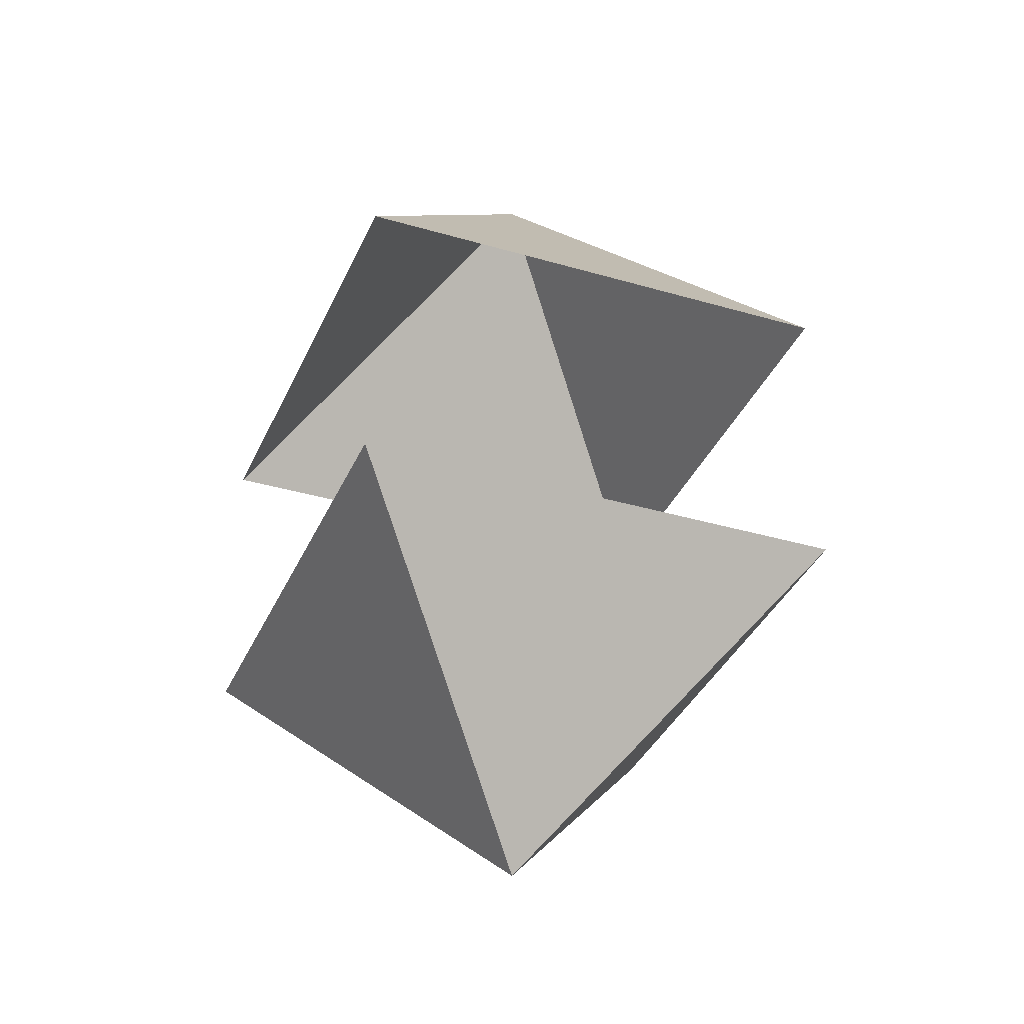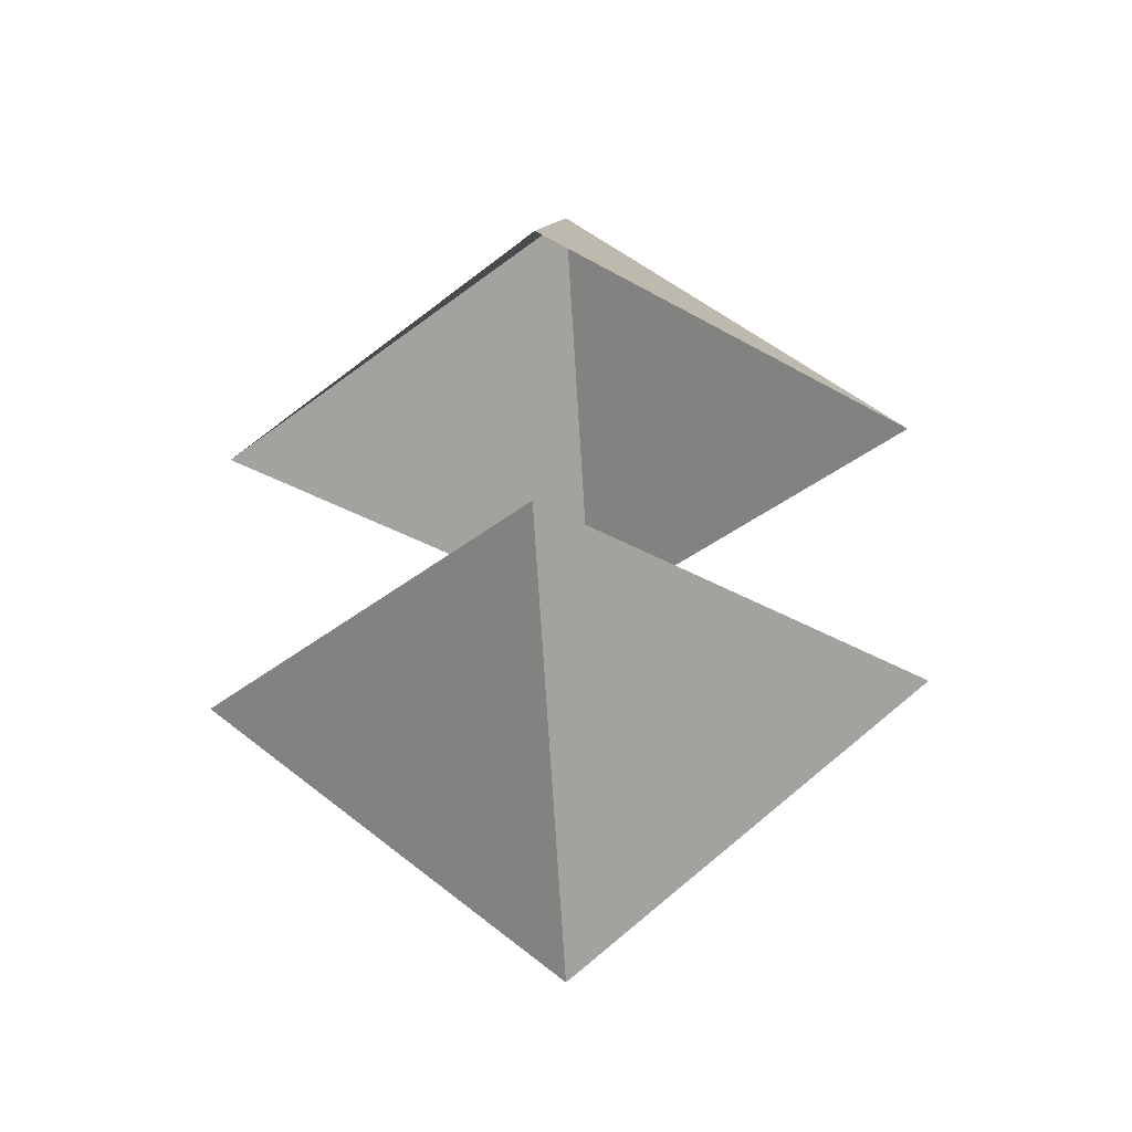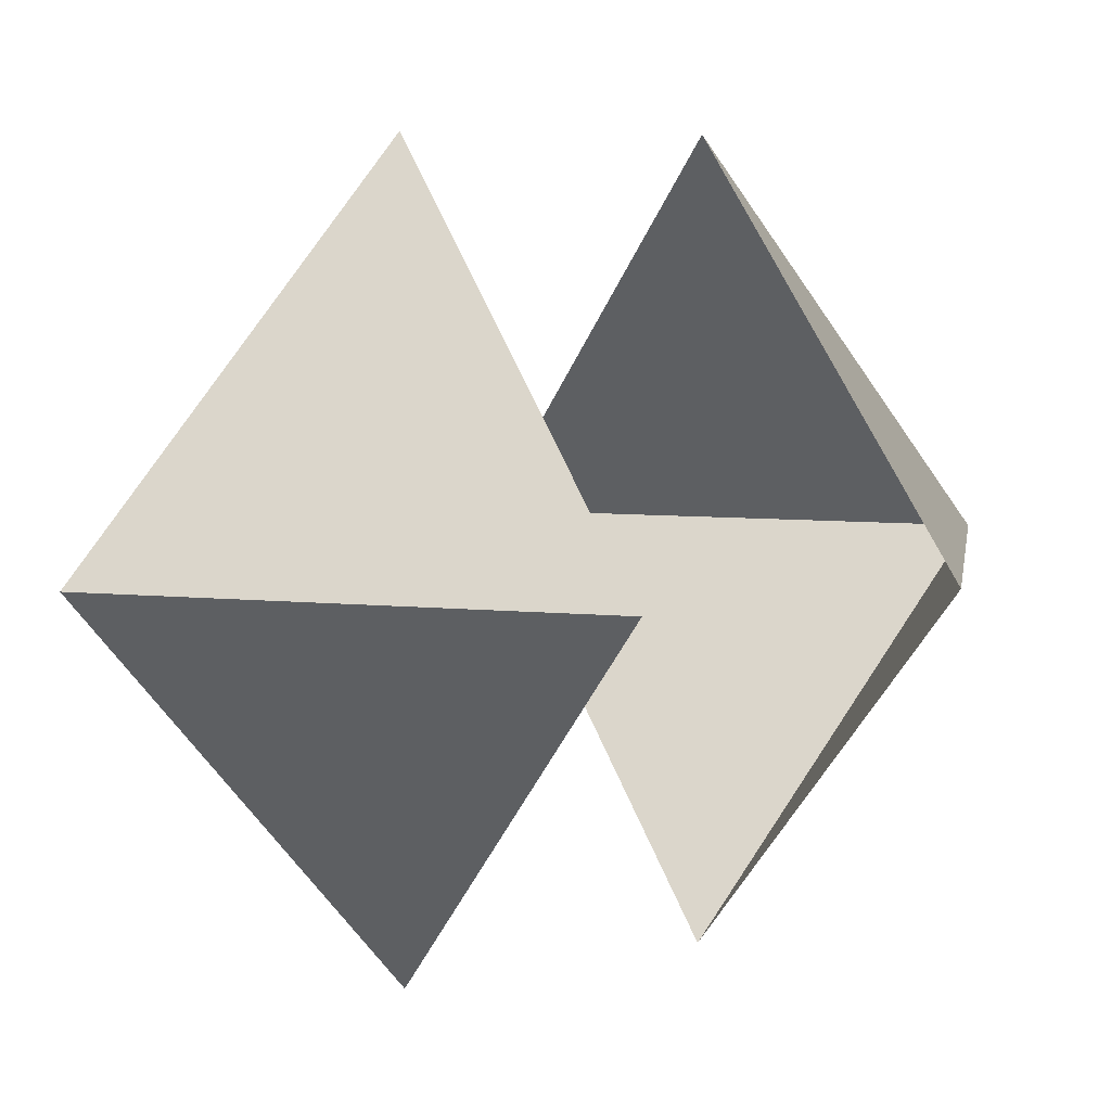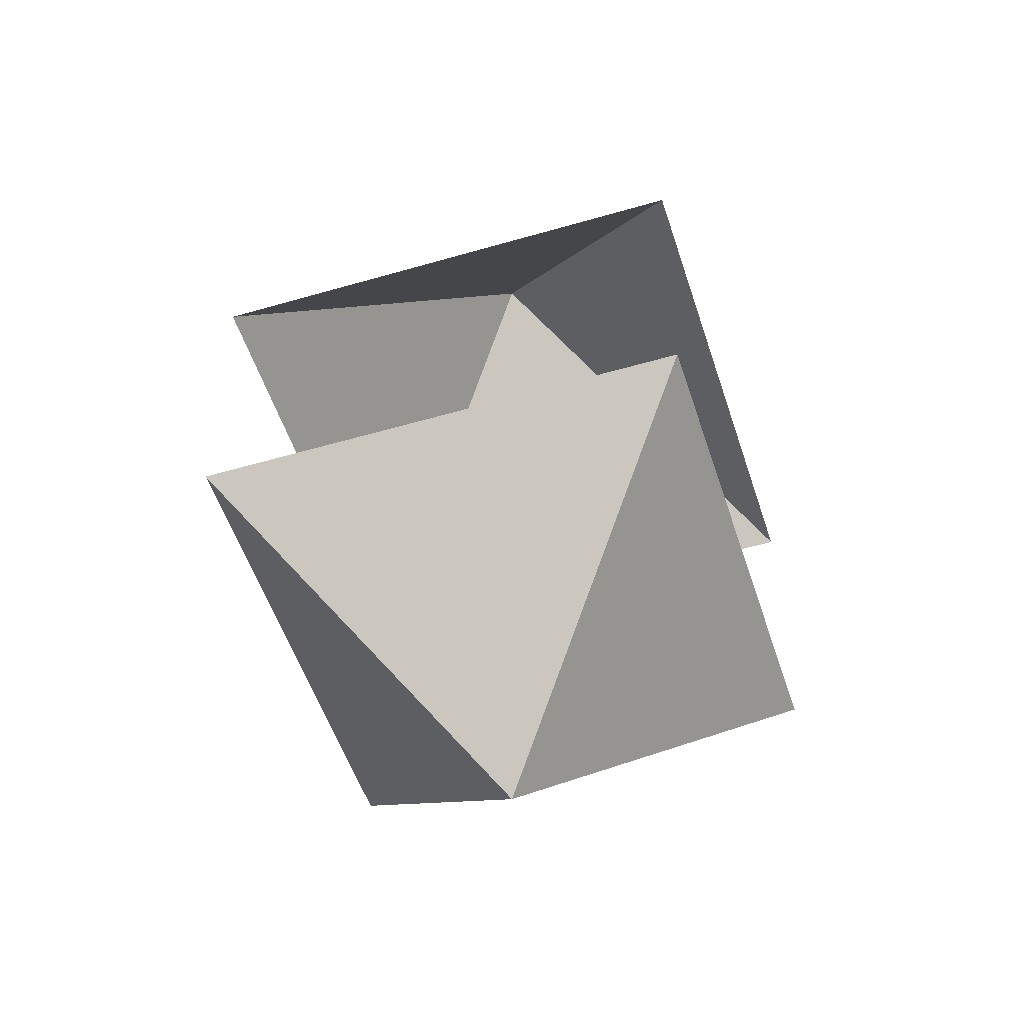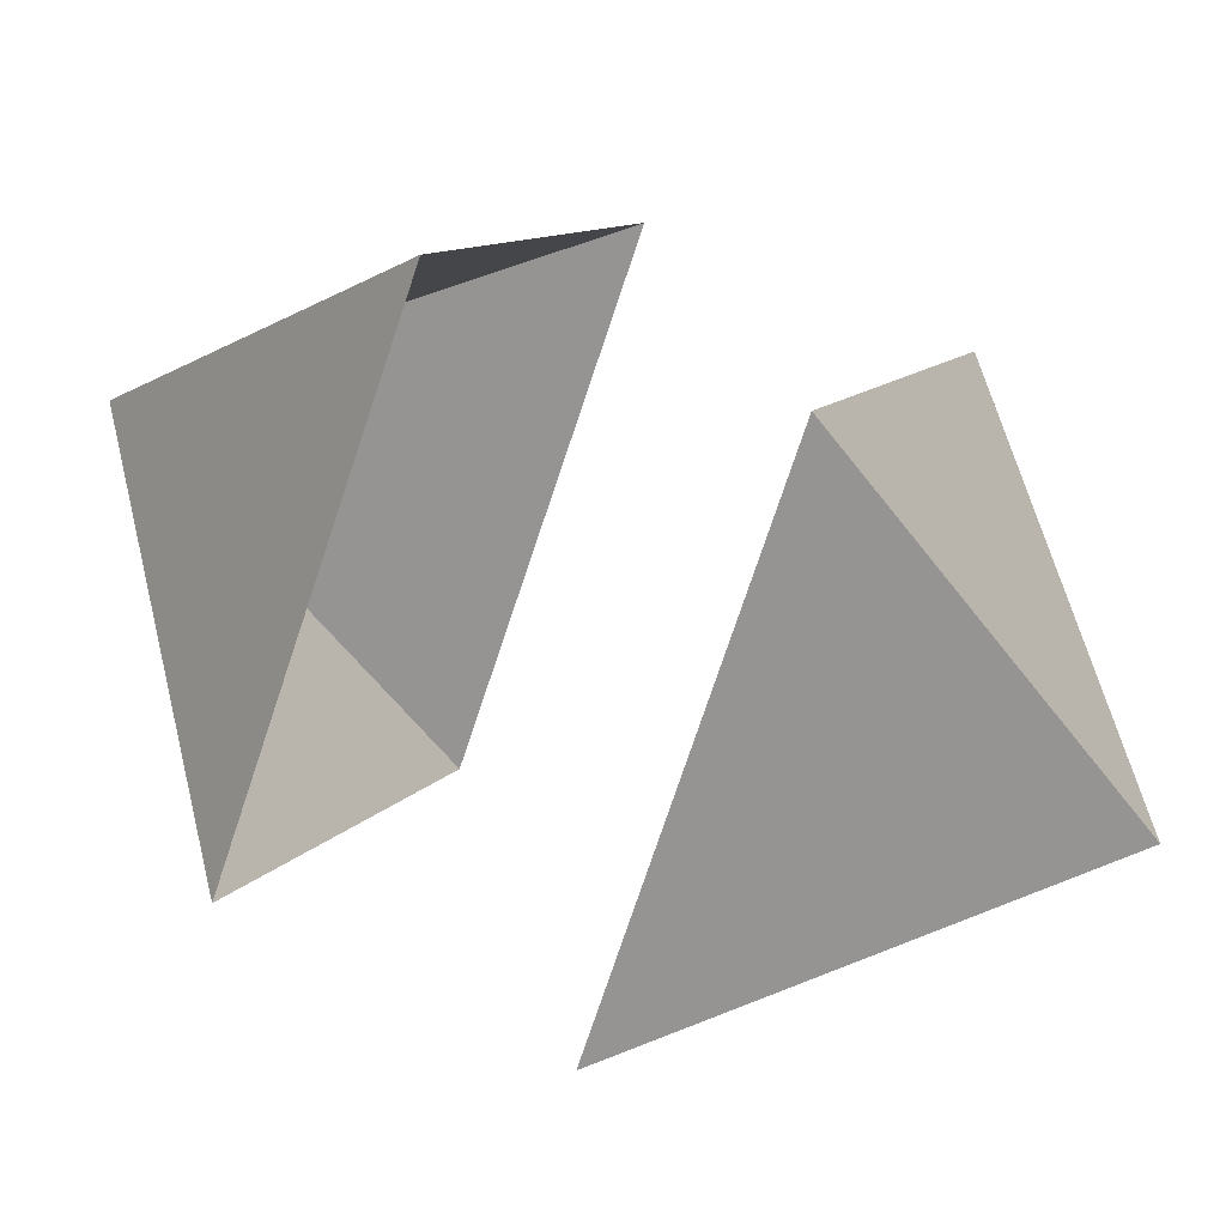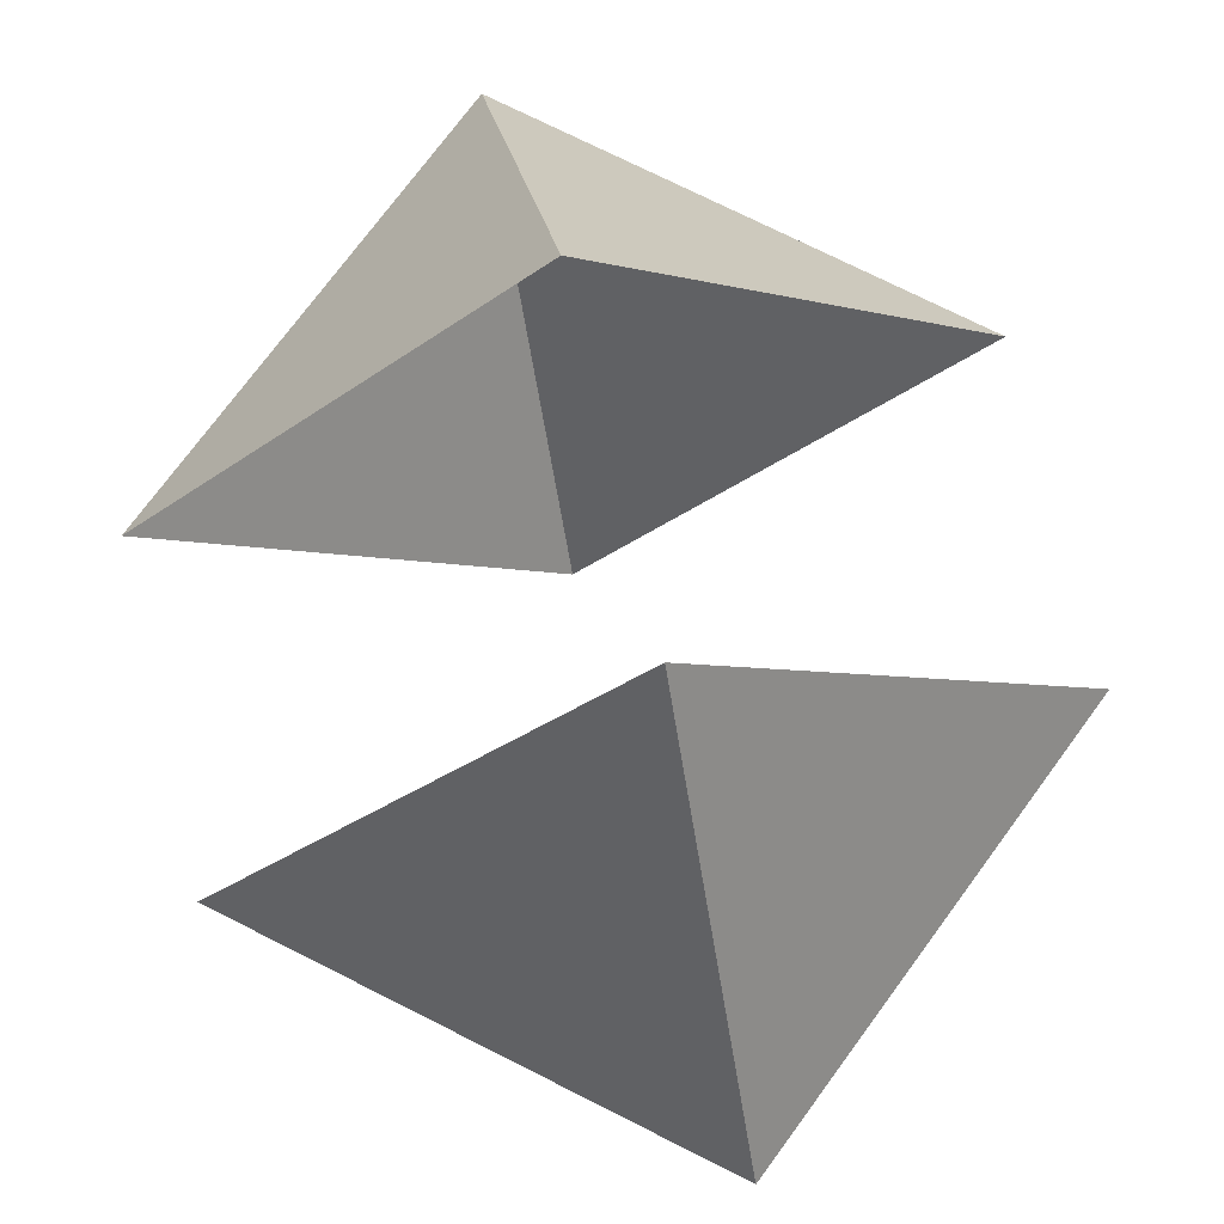
<metadata>
{"format":"obj","ext":"obj","renderer":"f3d","projection":"perspective","resolution":1024,"background":"white","views":[{"elev":-35.3,"azim":23.7,"up":"+Y"},{"elev":-31.3,"azim":4.7,"up":"+Y"},{"elev":6.7,"azim":-122.1,"up":"+Z"},{"elev":-51.8,"azim":152.6,"up":"+Y"},{"elev":57.4,"azim":116.6,"up":"+Z"},{"elev":72.8,"azim":-13.5,"up":"+Z"}]}
</metadata>
<code>
o Plane
v -1.3 0.5096 0
v 0 0.5096 1.3
v 1.3 0.5096 0
v 0 0.5096 -1.3
v 0 1.615 0
f 3 2 5
f 4 3 5
f 1 5 2
f 4 5 1
o top
v -1.3 -0.5792 0
v 0 -0.5792 1.3
v 1.3 -0.5792 0
v 0 -0.5792 -1.3
v 0 -1.684 0
f 10 7 8
f 10 8 9
f 9 6 10
f 10 6 7

</code>
